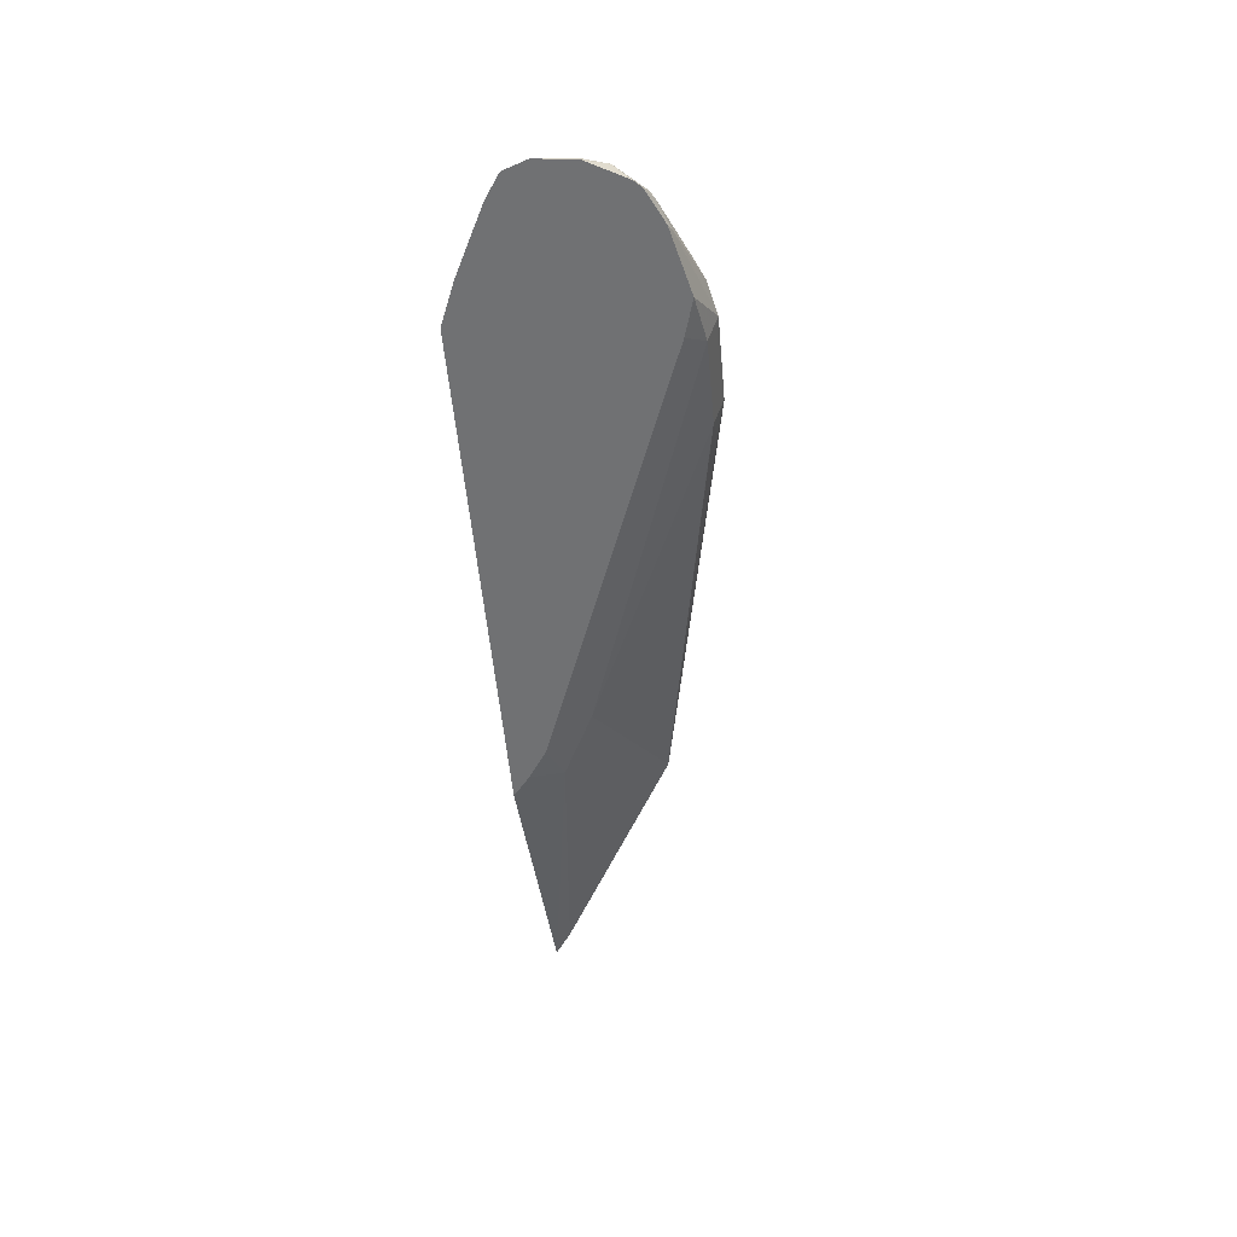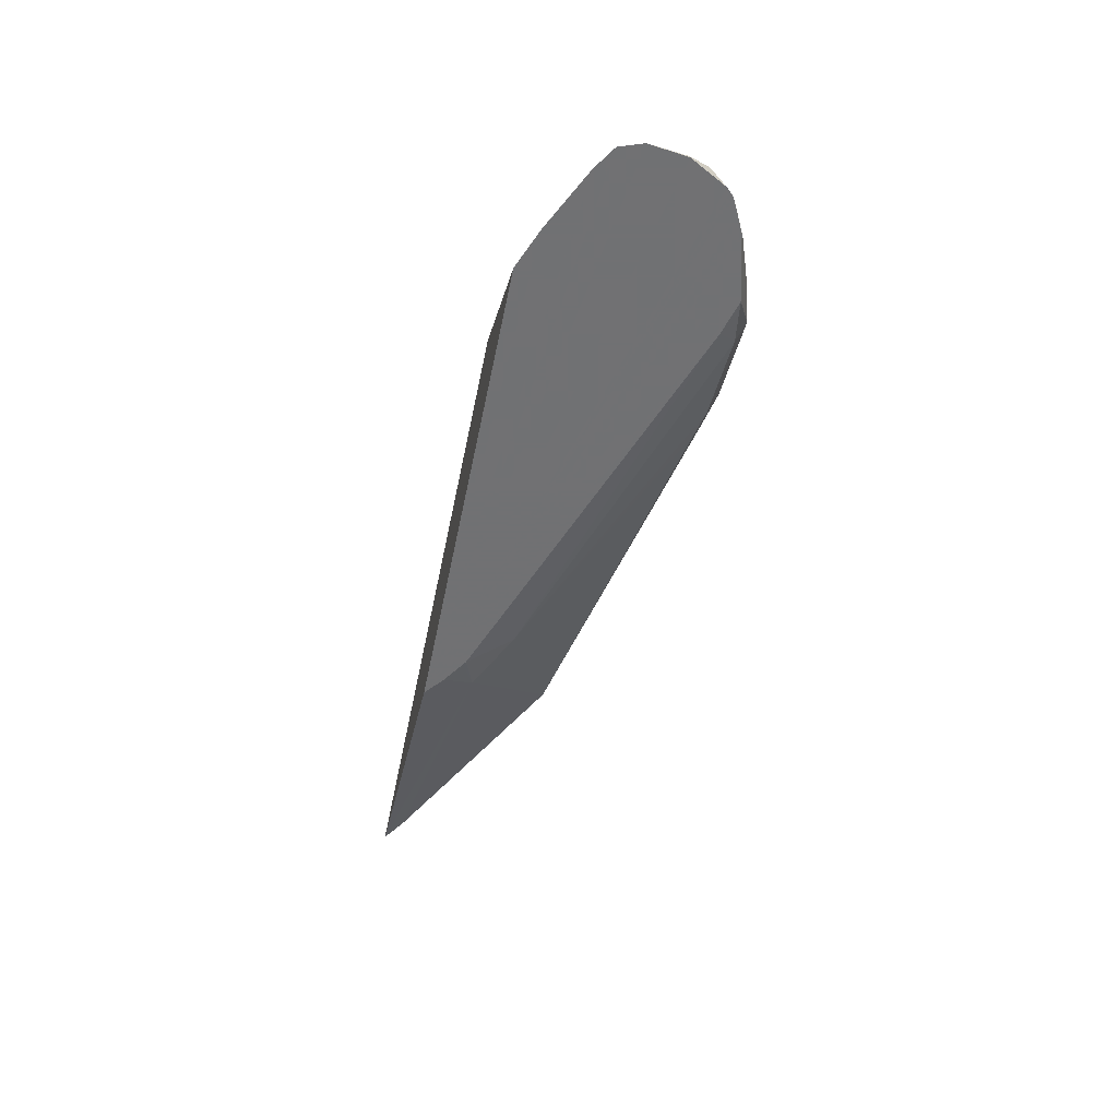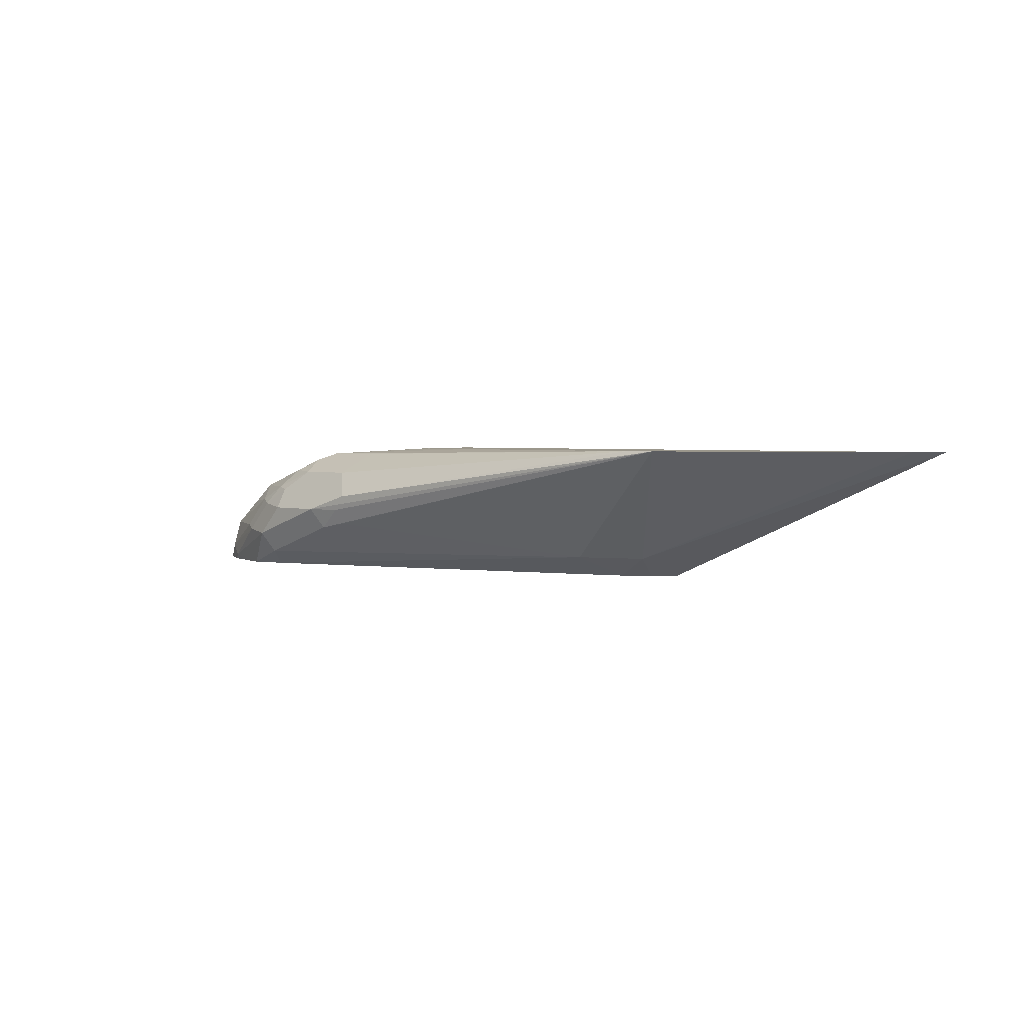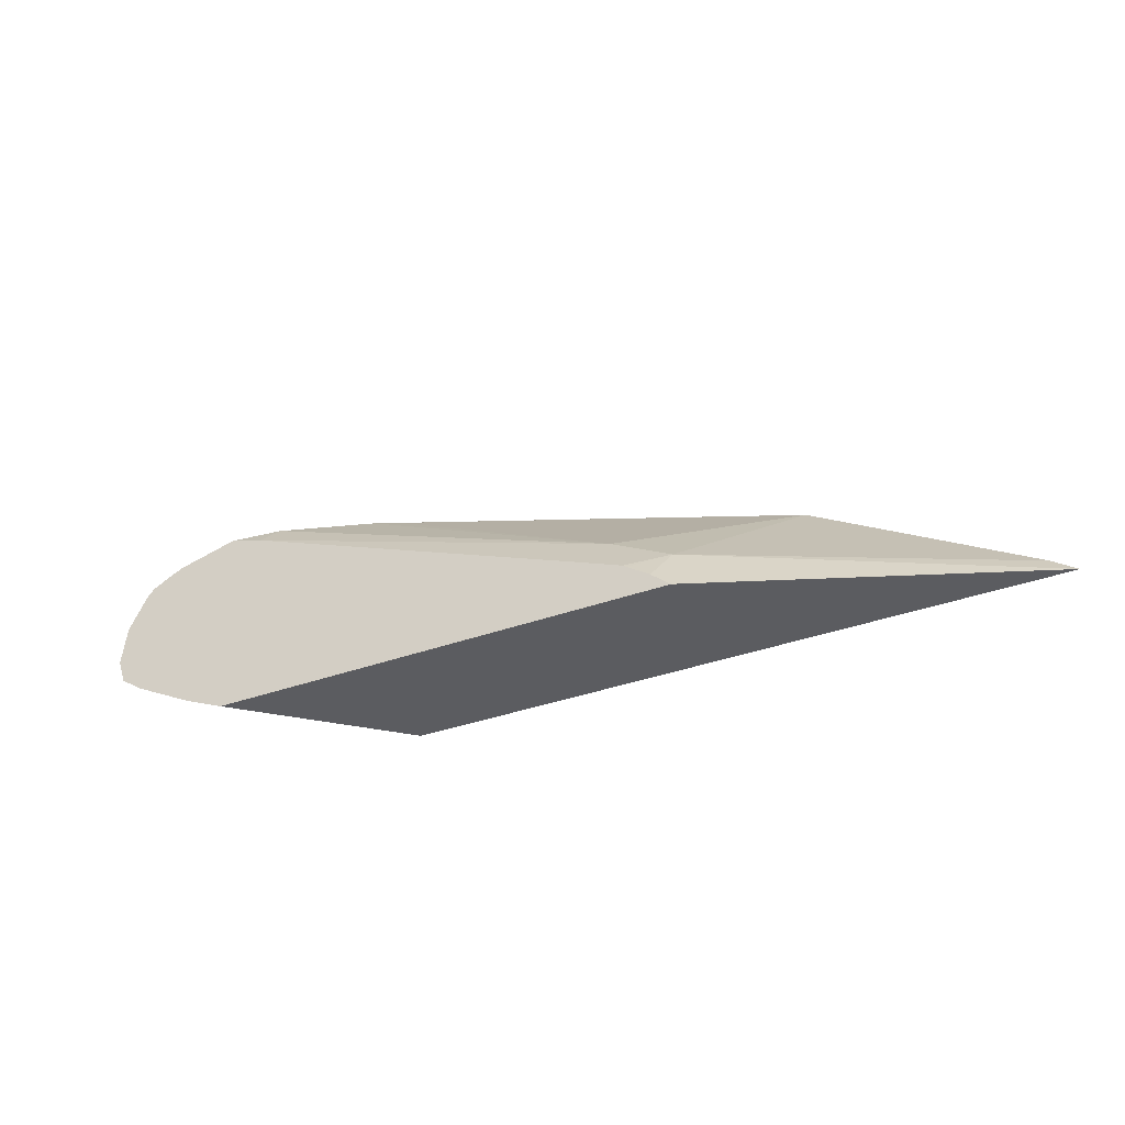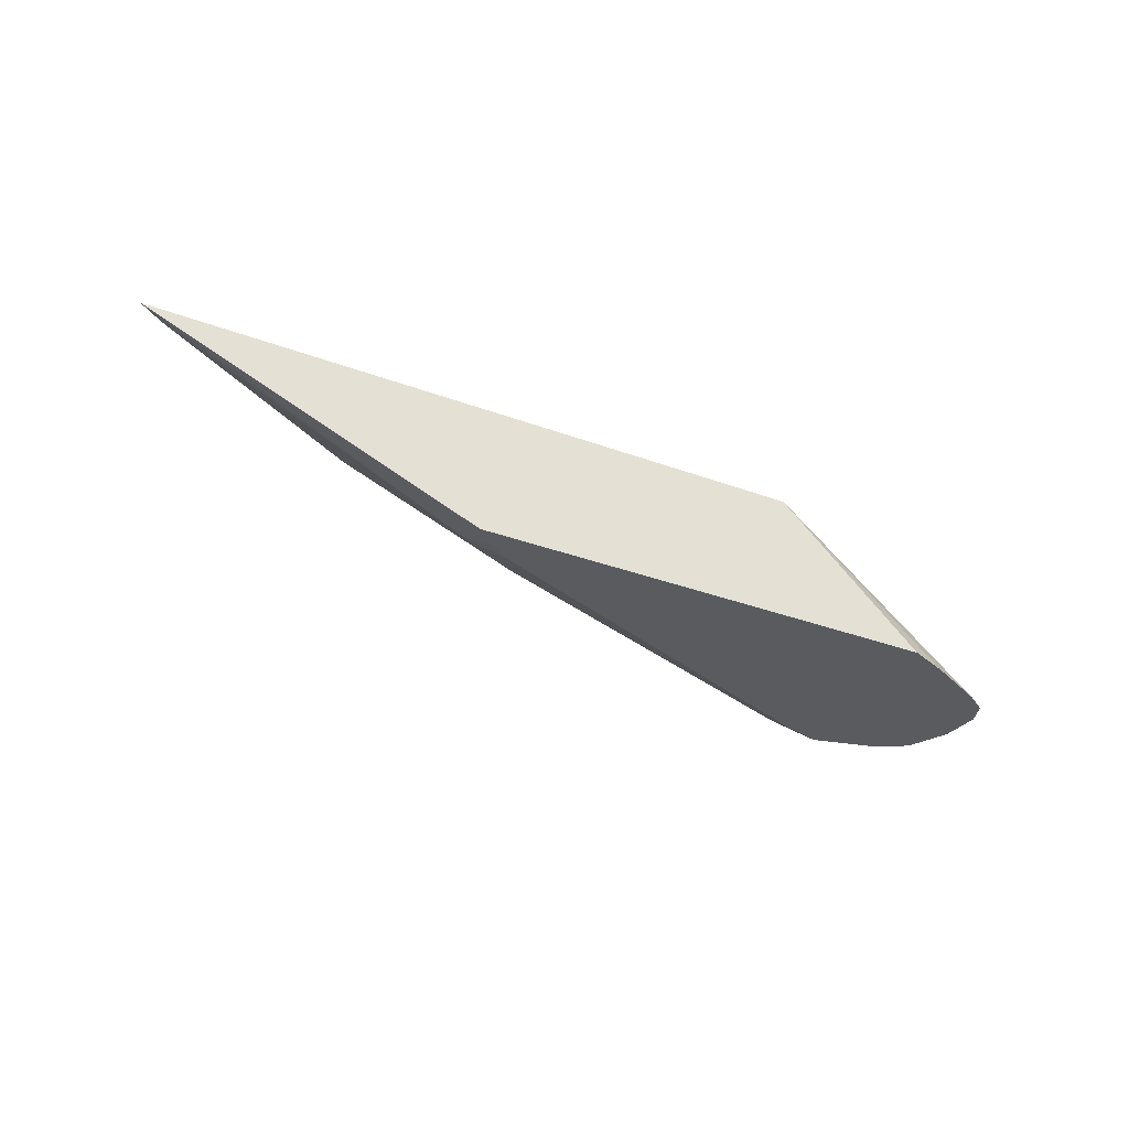
<metadata>
{"format":"obj","ext":"obj","renderer":"f3d","projection":"perspective","resolution":1024,"background":"white","views":[{"elev":-55.1,"azim":95.3,"up":"+Z"},{"elev":-55.3,"azim":78.4,"up":"+Z"},{"elev":2.7,"azim":-134.1,"up":"+Z"},{"elev":-34.9,"azim":-153.8,"up":"+Y"},{"elev":-33.4,"azim":-27.0,"up":"+Z"}]}
</metadata>
<code>
v -0.267 0.6922 -0.1562
v -0.2527 0.7017 -0.1562
v -0.07545 0.7191 -0.222
v -0.07876 0.6922 -0.2339
v 0.1101 0.6922 -0.1562
v -0.1279 0.7707 -0.1562
v -0.03993 0.7369 -0.222
v -0.05207 0.7118 -0.2339
v -0.05443 0.7103 -0.2339
v -0.0673 0.7017 -0.2339
v 0.1936 0.6922 -0.2339
v 0.2167 0.7017 -0.2339
v 0.2523 0.7194 -0.2339
v 0.2651 0.728 -0.2339
v 0.253 0.7369 -0.222
v 0.2352 0.7546 -0.2042
v 0.2397 0.7724 -0.1998
v 0.1953 0.7813 -0.1776
v 0.142 0.7813 -0.1598
v 0.1101 0.6961 -0.1562
v -0.1106 0.7727 -0.1562
v 0.09763 0.8124 -0.1865
v 0.1243 0.8168 -0.1953
v 0.1043 0.8124 -0.1953
v 0.1183 0.8109 -0.2072
v 0.1021 0.8079 -0.2042
v -0.01833 0.7249 -0.2339
v 0.1716 0.8109 -0.2249
v 0.1787 0.8006 -0.2339
v 0.2698 0.7414 -0.2339
v 0.2619 0.7546 -0.222
v 0.2604 0.7635 -0.219
v 0.2575 0.7724 -0.2175
v 0.2397 0.7902 -0.2086
v 0.2042 0.7902 -0.182
v 0.1065 0.7813 -0.1598
v 0.03468 0.7623 -0.1562
v 0.07793 0.7563 -0.1562
v 0.09238 0.7435 -0.1562
v 0.1509 0.7902 -0.1643
v 0.1065 0.7931 -0.1657
v 0.1065 0.805 -0.1717
v 0.142 0.805 -0.1717
v 0.1598 0.8168 -0.1953
v 0.1775 0.8168 -0.2131
v 0.1984 0.8064 -0.2339
v 0.267 0.7635 -0.2339
v 0.2663 0.7635 -0.2308
v 0.2604 0.7754 -0.2249
v 0.2559 0.7844 -0.2339
v 0.2538 0.7865 -0.2339
v 0.2516 0.7886 -0.2339
v 0.2426 0.7931 -0.2249
v 0.2042 0.8079 -0.2086
v 0.1864 0.8079 -0.1909
v 0.2131 0.7946 -0.1931
v 0.1687 0.8079 -0.182
v 0.1598 0.799 -0.1709
v 0.1598 0.8109 -0.1835
v 0.1775 0.8124 -0.1931
v 0.1953 0.8124 -0.2109
v 0.2042 0.8079 -0.222
v 0.2308 0.799 -0.2308
v 0.2154 0.8021 -0.2339
v 0.2426 0.7931 -0.2339
v 0.2339 0.7975 -0.2339
f 30 47 48
f 32 48 33
f 30 48 32
f 30 32 31
f 28 46 29
f 34 50 51
f 33 49 34
f 34 49 50
f 34 51 52
f 28 45 46
f 34 52 53
f 33 48 49
f 23 28 25
f 19 38 39
f 23 44 45
f 23 25 24
f 22 44 23
f 22 43 44
f 22 42 43
f 21 42 22
f 21 41 42
f 21 36 41
f 19 40 36
f 19 39 20
f 19 37 38
f 19 21 37
f 19 36 21
f 34 53 54
f 23 45 28
f 34 54 55
f 53 61 54
f 34 56 35
f 61 63 62
f 57 60 59
f 55 60 57
f 54 60 55
f 54 61 60
f 53 65 63
f 18 40 19
f 53 63 61
f 52 65 53
f 47 49 48
f 47 50 49
f 46 63 64
f 46 62 63
f 45 62 46
f 45 61 62
f 44 61 45
f 44 60 61
f 44 59 60
f 43 59 44
f 43 57 59
f 43 58 57
f 40 42 41
f 40 43 42
f 40 58 43
f 36 40 41
f 35 58 40
f 35 57 58
f 35 55 57
f 35 56 55
f 34 55 56
f 18 35 40
f 5 15 16
f 17 34 35
f 4 52 51
f 4 65 52
f 4 66 65
f 4 64 66
f 4 46 64
f 4 29 46
f 4 27 29
f 4 8 27
f 4 9 8
f 4 10 9
f 3 10 4
f 3 9 10
f 3 8 9
f 4 51 50
f 3 7 8
f 2 6 3
f 1 6 2
f 1 21 6
f 1 37 21
f 1 38 37
f 1 39 38
f 1 20 39
f 1 5 20
f 1 11 5
f 1 4 11
f 1 3 4
f 1 2 3
f 63 65 66
f 3 6 7
f 4 50 47
f 4 47 30
f 4 30 14
f 17 33 34
f 17 32 33
f 17 31 32
f 15 17 16
f 15 31 17
f 14 31 15
f 14 30 31
f 7 29 27
f 7 28 29
f 7 25 28
f 7 26 25
f 7 27 8
f 6 26 7
f 6 25 26
f 6 24 25
f 6 23 24
f 6 22 23
f 6 21 22
f 5 19 20
f 5 18 19
f 5 17 18
f 5 16 17
f 5 14 15
f 5 13 14
f 5 12 13
f 5 11 12
f 4 12 11
f 4 13 12
f 4 14 13
f 17 35 18
f 63 66 64

</code>
